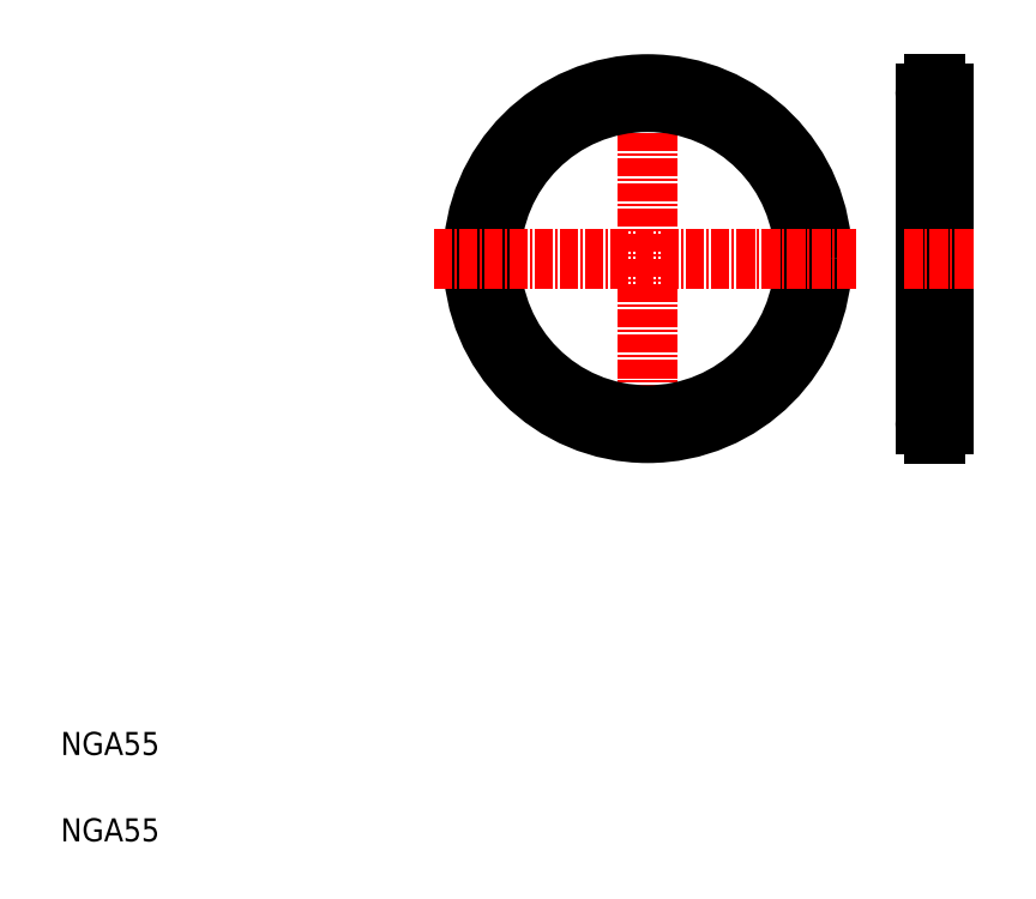
<metadata>
{"format":"dxf","ext":"dxf","renderer":"ezdxf+matplotlib","layout":"modelspace","background":"white","min_lineweight":24,"dpi":150}
</metadata>
<code>
0
SECTION
2
ENTITIES
0
LINE
8
CENTER
10
111.9
20
146.2
30
0
11
111.9
21
77.72
31
0
0
CIRCLE
8
CENTER
10
111.9
20
111.2
30
0
40
28.75
0
CIRCLE
8
0
10
111.9
20
111.2
30
0
40
27.2
0
CIRCLE
8
0
10
111.9
20
111.2
30
0
40
30.3
0
TEXT
8
0
10
10
20
10
30
0
40
4
1
NGA55
0
TEXT
8
0
10
10
20
25
30
0
40
4
1
NGA55
0
LINE
8
CENTER
10
148
20
111.2
30
0
11
74.62
21
111.2
31
0
0
LINE
8
CENTER
10
161.7
20
144.7
30
0
11
161.7
21
77.72
31
0
0
LINE
8
0
10
163.3
20
82.46
30
0
11
163.3
21
140
31
0
0
LINE
8
0
10
160.2
20
140
30
0
11
160.2
21
82.46
31
0
0
LINE
8
CENTER
10
157.8
20
82.46
30
0
11
165.6
21
82.46
31
0
0
ARC
8
0
10
161.7
20
82.46
30
0
40
1.55
50
272.8
51
87.23
0
LINE
8
0
10
161.6
20
84.11
30
0
11
161.8
21
84.11
31
0
0
LINE
8
0
10
161.6
20
84.01
30
0
11
161.6
21
84.11
31
0
0
LINE
8
0
10
161.8
20
84.01
30
0
11
161.8
21
84.11
31
0
0
LINE
8
0
10
161.6
20
80.81
30
0
11
161.8
21
80.81
31
0
0
LINE
8
0
10
161.6
20
80.91
30
0
11
161.6
21
80.81
31
0
0
LINE
8
0
10
161.8
20
80.91
30
0
11
161.8
21
80.81
31
0
0
ARC
8
0
10
161.7
20
82.46
30
0
40
1.55
50
92.77
51
267.2
0
LINE
8
CENTER
10
168.4
20
111.2
30
0
11
156.2
21
111.2
31
0
0
LINE
8
0
10
160.2
20
111.2
30
0
11
160.2
21
111.2
31
0
0
LINE
8
0
10
160.2
20
125.6
30
0
11
160.2
21
125.6
31
0
0
LINE
8
CENTER
10
157.8
20
140
30
0
11
165.6
21
140
31
0
0
ARC
8
0
10
161.7
20
140
30
0
40
1.55
50
272.8
51
87.23
0
LINE
8
0
10
161.6
20
141.6
30
0
11
161.8
21
141.6
31
0
0
LINE
8
0
10
161.6
20
141.5
30
0
11
161.6
21
141.6
31
0
0
LINE
8
0
10
161.8
20
141.5
30
0
11
161.8
21
141.6
31
0
0
LINE
8
0
10
161.6
20
138.3
30
0
11
161.8
21
138.3
31
0
0
LINE
8
0
10
161.6
20
138.4
30
0
11
161.6
21
138.3
31
0
0
LINE
8
0
10
161.8
20
138.4
30
0
11
161.8
21
138.3
31
0
0
ARC
8
0
10
161.7
20
140
30
0
40
1.55
50
92.77
51
267.2
0
ENDSEC
0
EOF

</code>
